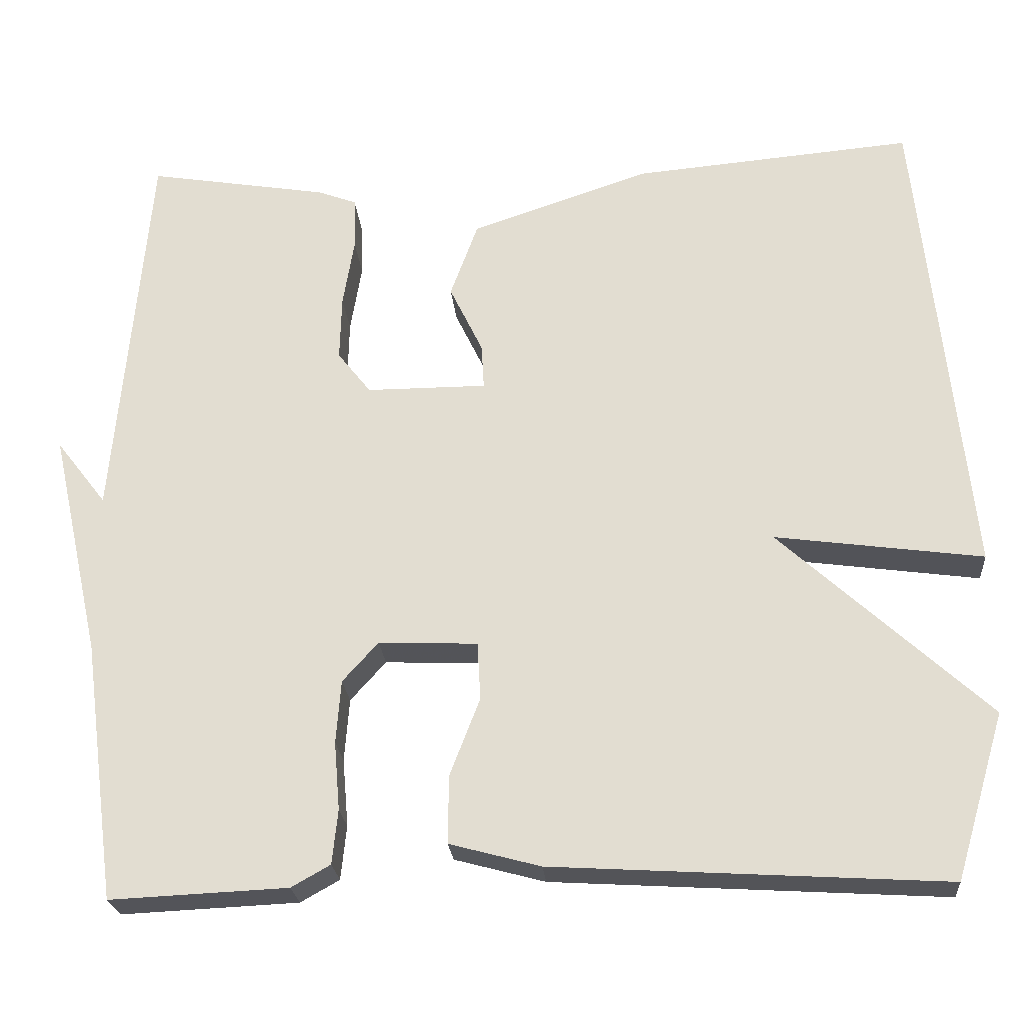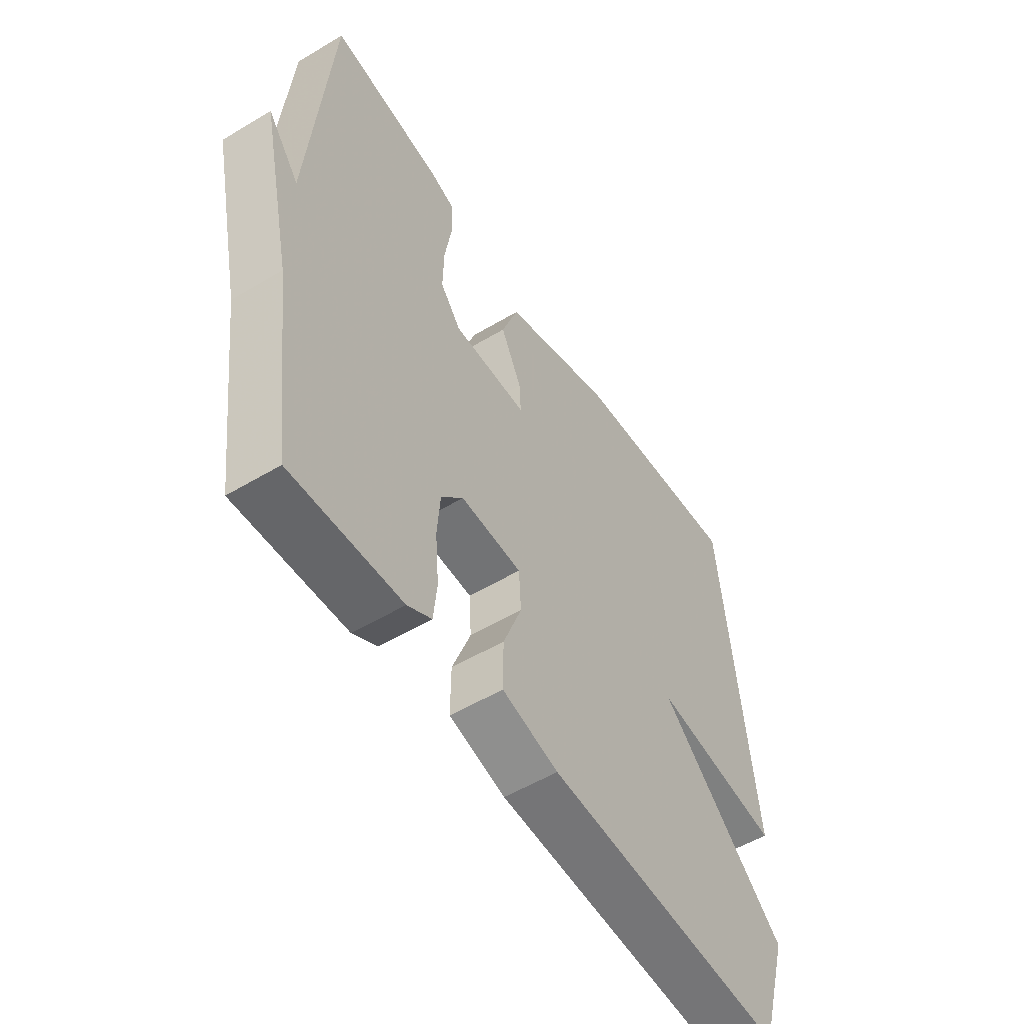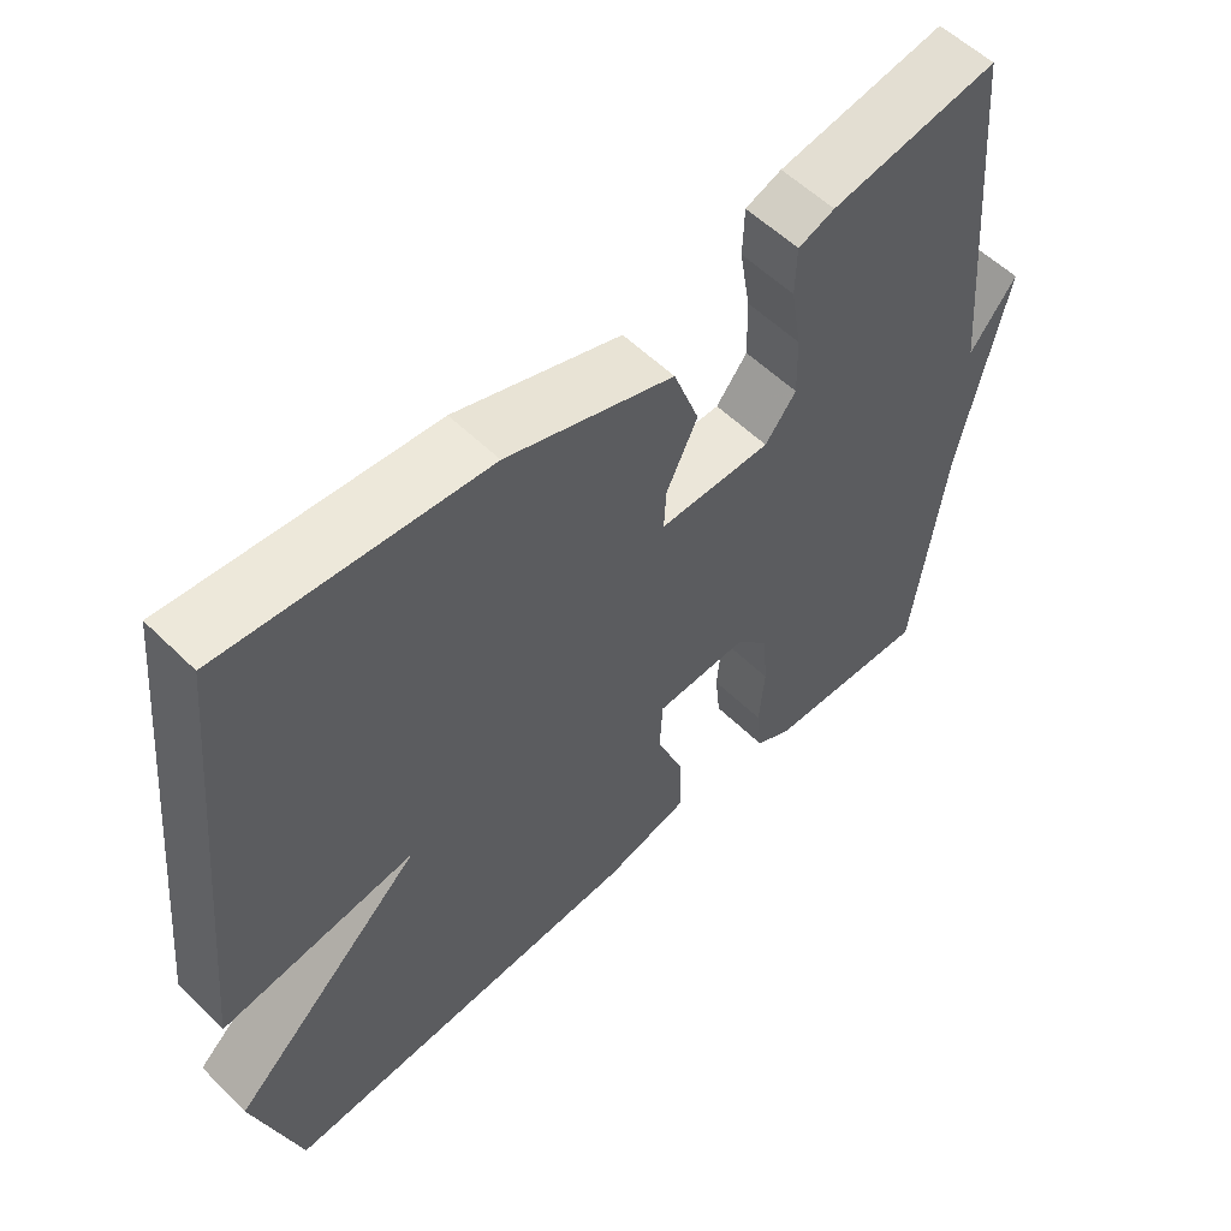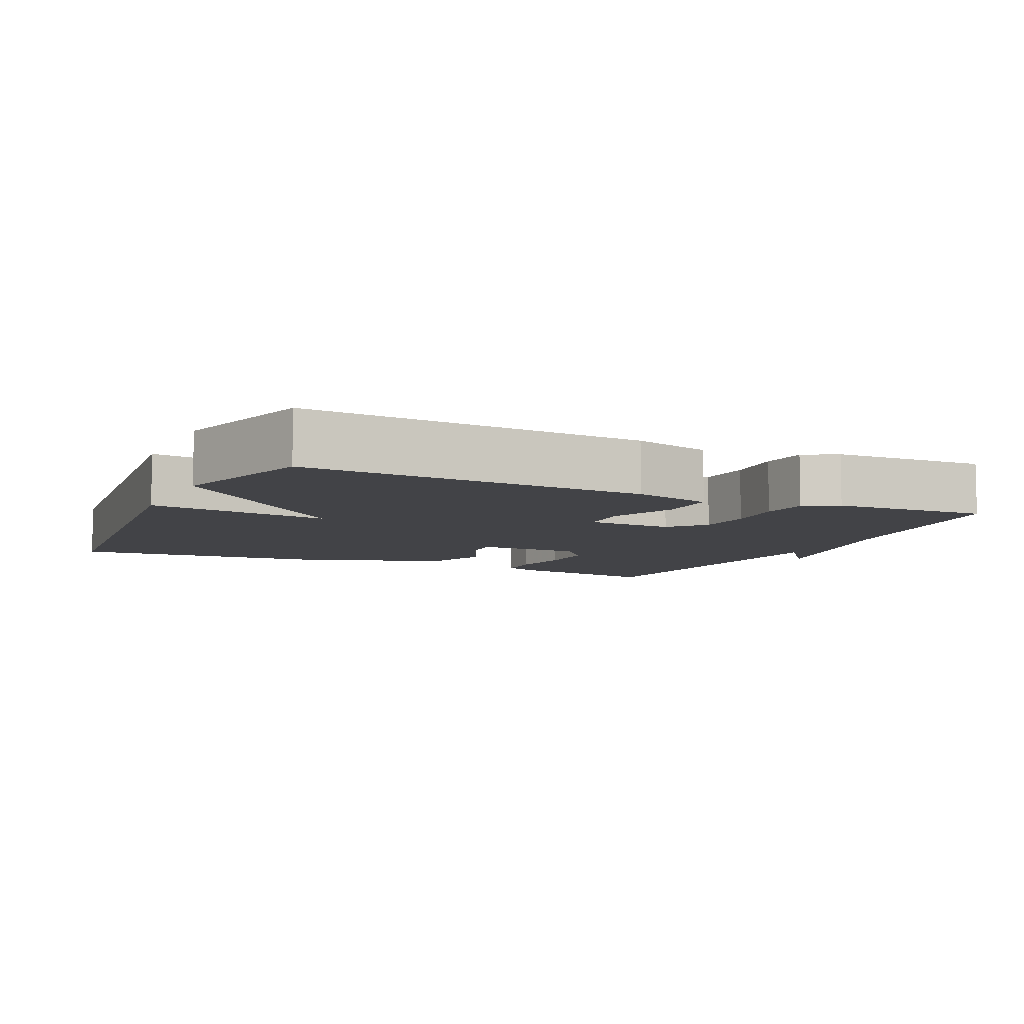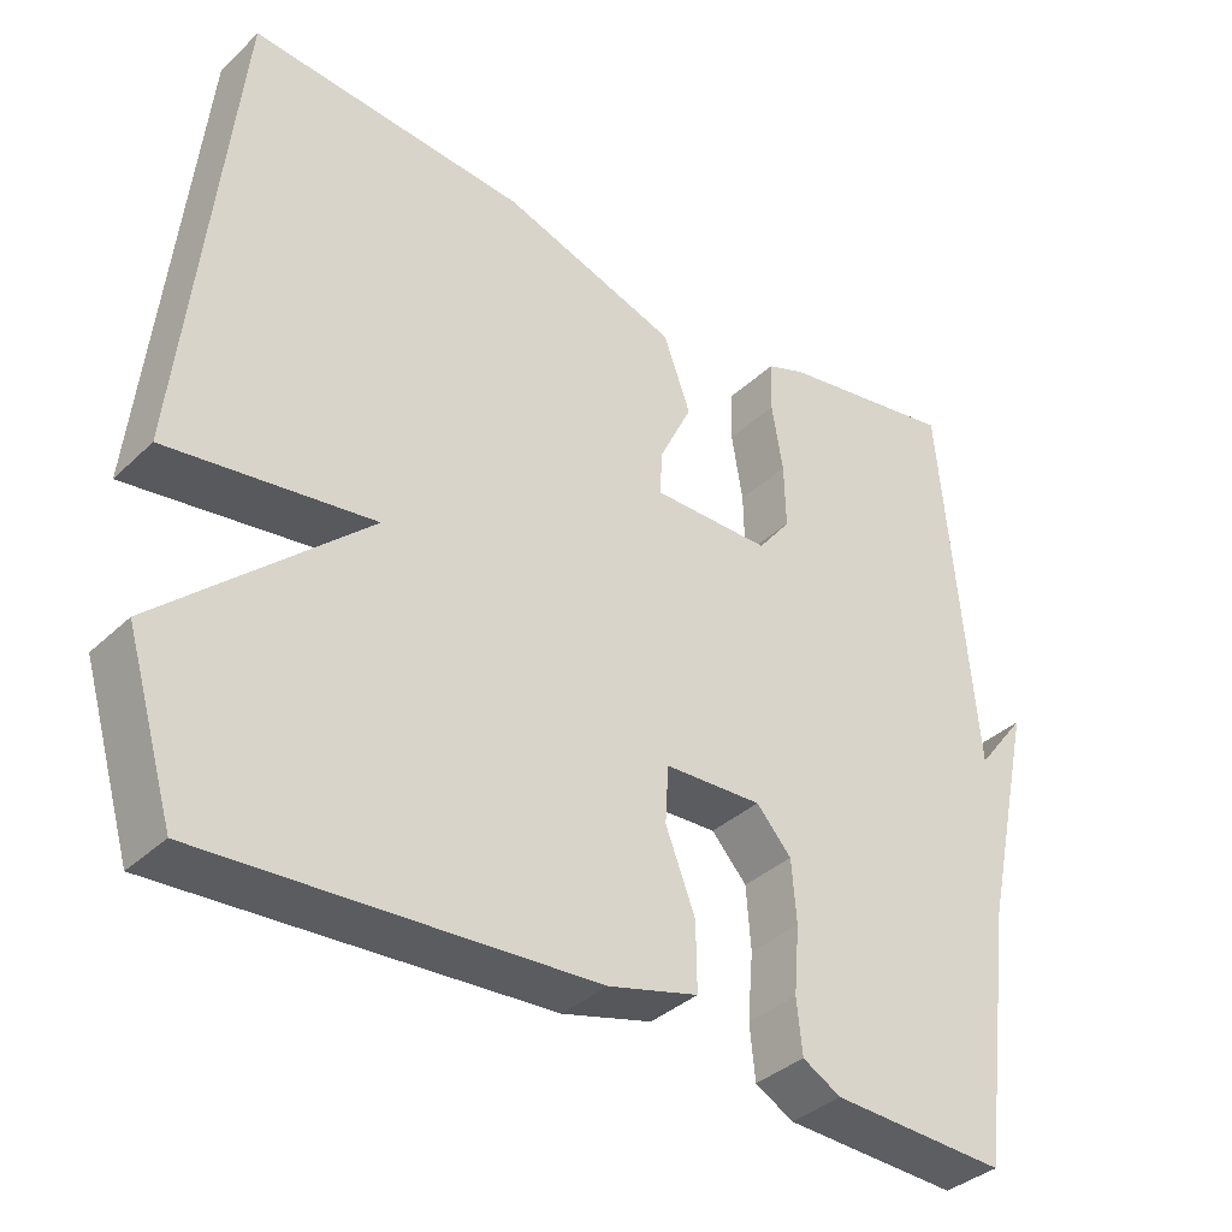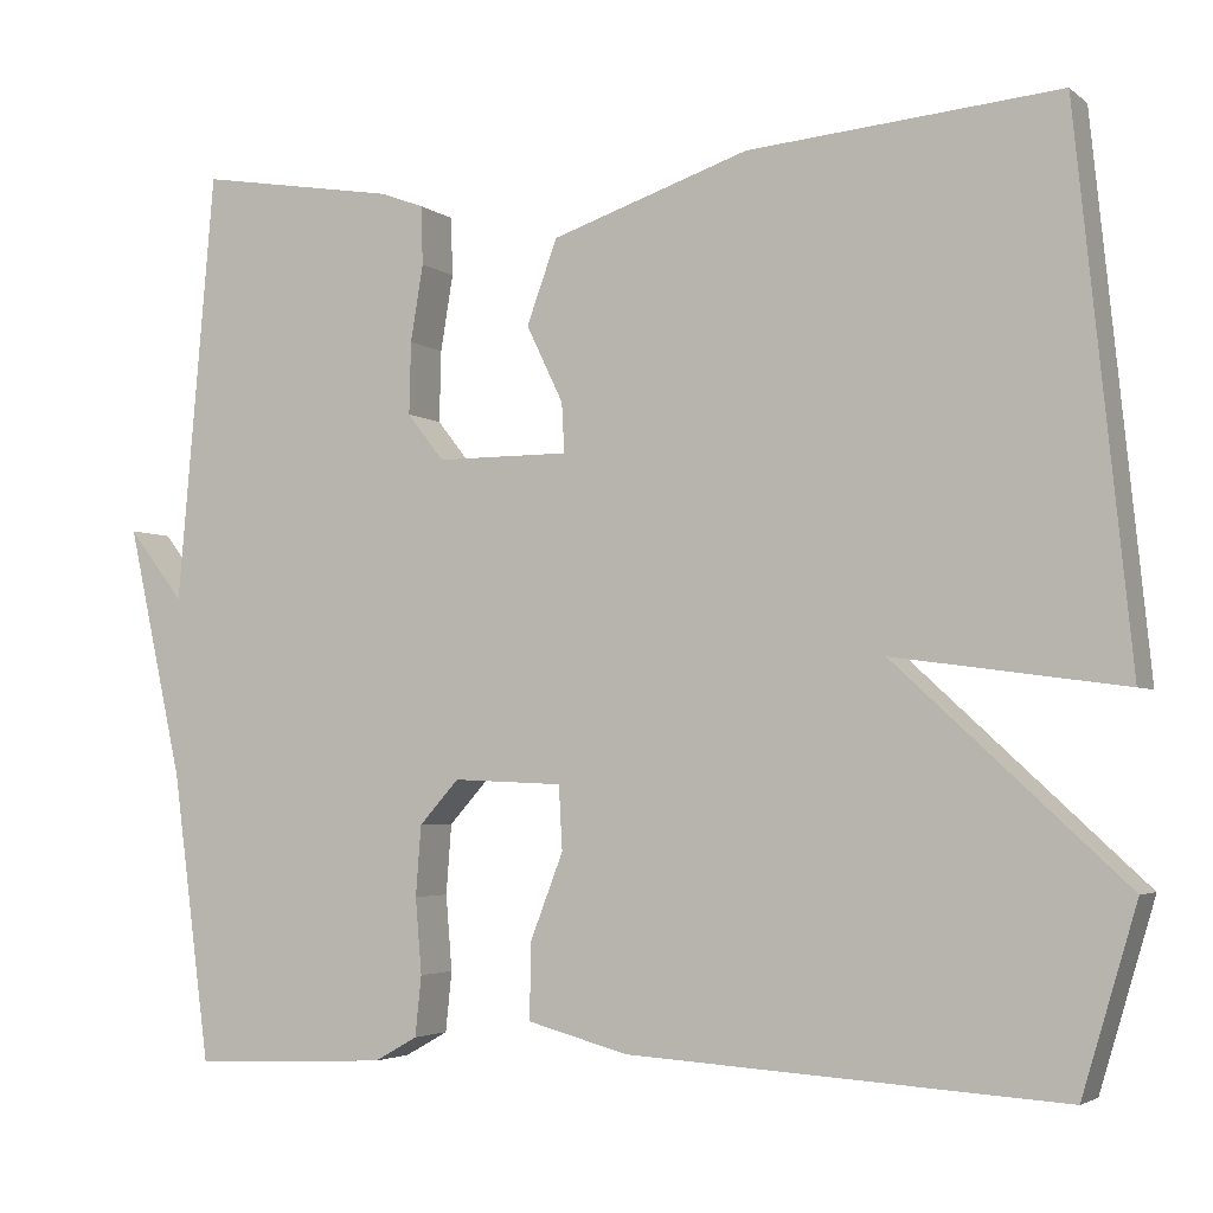
<metadata>
{"format":"obj","ext":"obj","renderer":"f3d","projection":"perspective","resolution":1024,"background":"white","views":[{"elev":-23.8,"azim":4.7,"up":"+Z"},{"elev":-53.9,"azim":-57.5,"up":"+Z"},{"elev":56.2,"azim":135.6,"up":"+Z"},{"elev":-7.5,"azim":154.7,"up":"+Y"},{"elev":-36.5,"azim":140.3,"up":"+Z"},{"elev":-3.6,"azim":24.8,"up":"+Z"}]}
</metadata>
<code>
v 0.5 0.07 0.5
v 0.561 0.07 -0.096
v 0.305 0.07 -0.061
v 0.561 0.07 -0.296
v 0.5 0.07 -0.5
v 0.017 0.07 -0.471
v -0.095 0.07 -0.441
v -0.094 0.07 -0.357
v -0.057 0.07 -0.261
v -0.061 0.07 -0.19
v -0.183 0.07 -0.185
v -0.227 0.07 -0.234
v -0.233 0.07 -0.312
v -0.226 0.07 -0.396
v -0.233 0.07 -0.463
v -0.281 0.07 -0.49
v -0.5 0.07 -0.5
v -0.542 0.07 -0.18
v -0.604 0.07 0.1
v -0.542 0.07 0.02
v -0.5 0.07 0.5
v -0.278 0.07 0.463
v -0.23 0.07 0.445
v -0.228 0.07 0.38
v -0.242 0.07 0.295
v -0.244 0.07 0.215
v -0.203 0.07 0.163
v -0.055 0.07 0.163
v -0.058 0.07 0.218
v -0.099 0.07 0.303
v -0.065 0.07 0.396
v 0.155 0.07 0.47
v 0.5 0 0.5
v 0.561 0 -0.096
v 0.305 0 -0.061
v 0.561 0 -0.296
v 0.5 0 -0.5
v 0.017 0 -0.471
v -0.095 0 -0.441
v -0.094 0 -0.357
v -0.057 0 -0.261
v -0.061 0 -0.19
v -0.183 0 -0.185
v -0.227 0 -0.234
v -0.233 0 -0.312
v -0.226 0 -0.396
v -0.233 0 -0.463
v -0.281 0 -0.49
v -0.5 0 -0.5
v -0.542 0 -0.18
v -0.604 0 0.1
v -0.542 0 0.02
v -0.5 0 0.5
v -0.278 0 0.463
v -0.23 0 0.445
v -0.228 0 0.38
v -0.242 0 0.295
v -0.244 0 0.215
v -0.203 0 0.163
v -0.055 0 0.163
v -0.058 0 0.218
v -0.099 0 0.303
v -0.065 0 0.396
v 0.155 0 0.47
f 1 2 3
f 32 1 3
f 31 32 3
f 30 31 3
f 29 30 3
f 4 5 6
f 3 4 6
f 29 3 6
f 28 29 6
f 23 24 25
f 22 23 25
f 21 22 25
f 20 21 25
f 20 25 26
f 18 19 20
f 17 18 20
f 16 17 20
f 15 16 20
f 14 15 20
f 13 14 20
f 20 26 27
f 13 20 27
f 12 13 27
f 6 7 8 9
f 6 9 10
f 28 6 10
f 11 12 27 28
f 10 11 28
f 35 34 33
f 35 33 64
f 35 64 63
f 35 63 62
f 35 62 61
f 38 37 36
f 38 36 35
f 38 35 61
f 38 61 60
f 57 56 55
f 57 55 54
f 57 54 53
f 57 53 52
f 58 57 52
f 52 51 50
f 52 50 49
f 52 49 48
f 52 48 47
f 52 47 46
f 52 46 45
f 59 58 52
f 59 52 45
f 59 45 44
f 41 40 39 38
f 42 41 38
f 42 38 60
f 60 59 44 43
f 60 43 42
f 1 33 34 2
f 2 34 35 3
f 3 35 36 4
f 4 36 37 5
f 5 37 38 6
f 6 38 39 7
f 7 39 40 8
f 8 40 41 9
f 9 41 42 10
f 10 42 43 11
f 11 43 44 12
f 12 44 45 13
f 13 45 46 14
f 14 46 47 15
f 15 47 48 16
f 16 48 49 17
f 17 49 50 18
f 18 50 51 19
f 19 51 52 20
f 20 52 53 21
f 21 53 54 22
f 22 54 55 23
f 23 55 56 24
f 24 56 57 25
f 25 57 58 26
f 26 58 59 27
f 27 59 60 28
f 28 60 61 29
f 29 61 62 30
f 30 62 63 31
f 31 63 64 32
f 32 64 33 1

</code>
